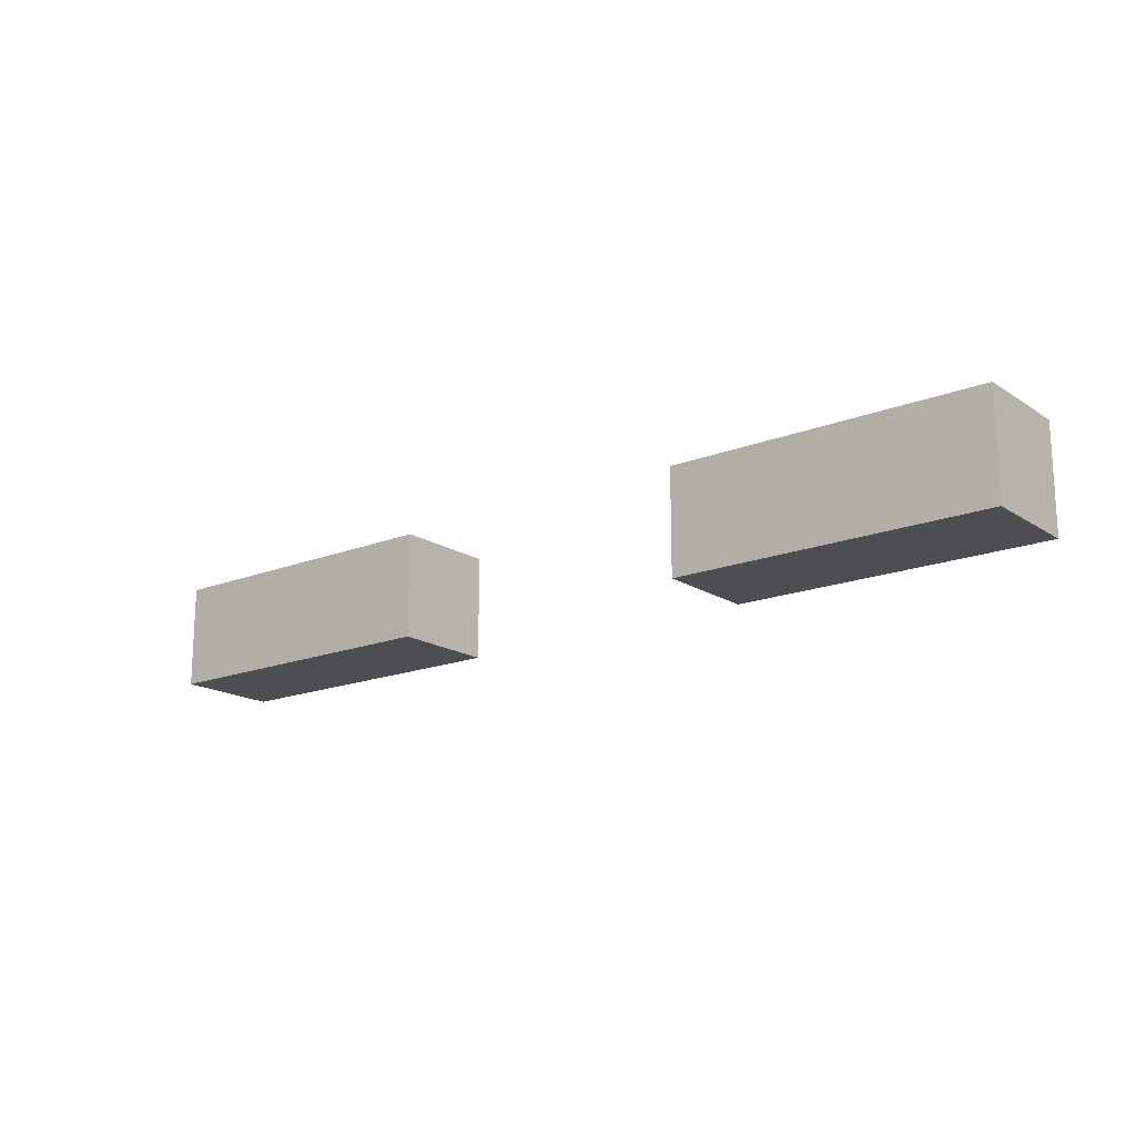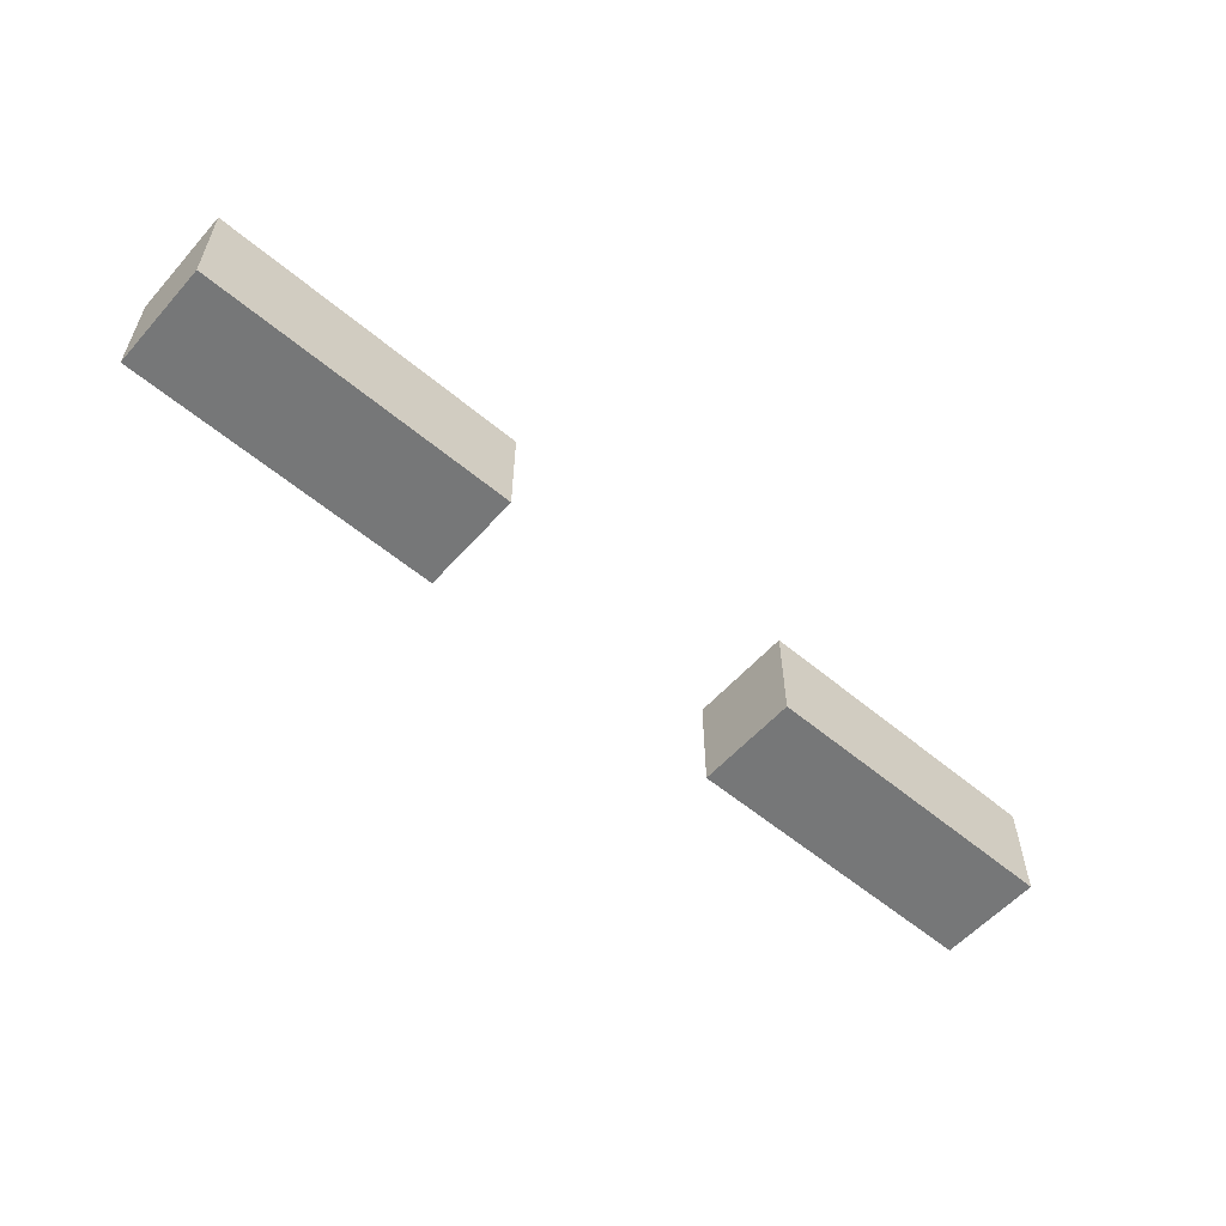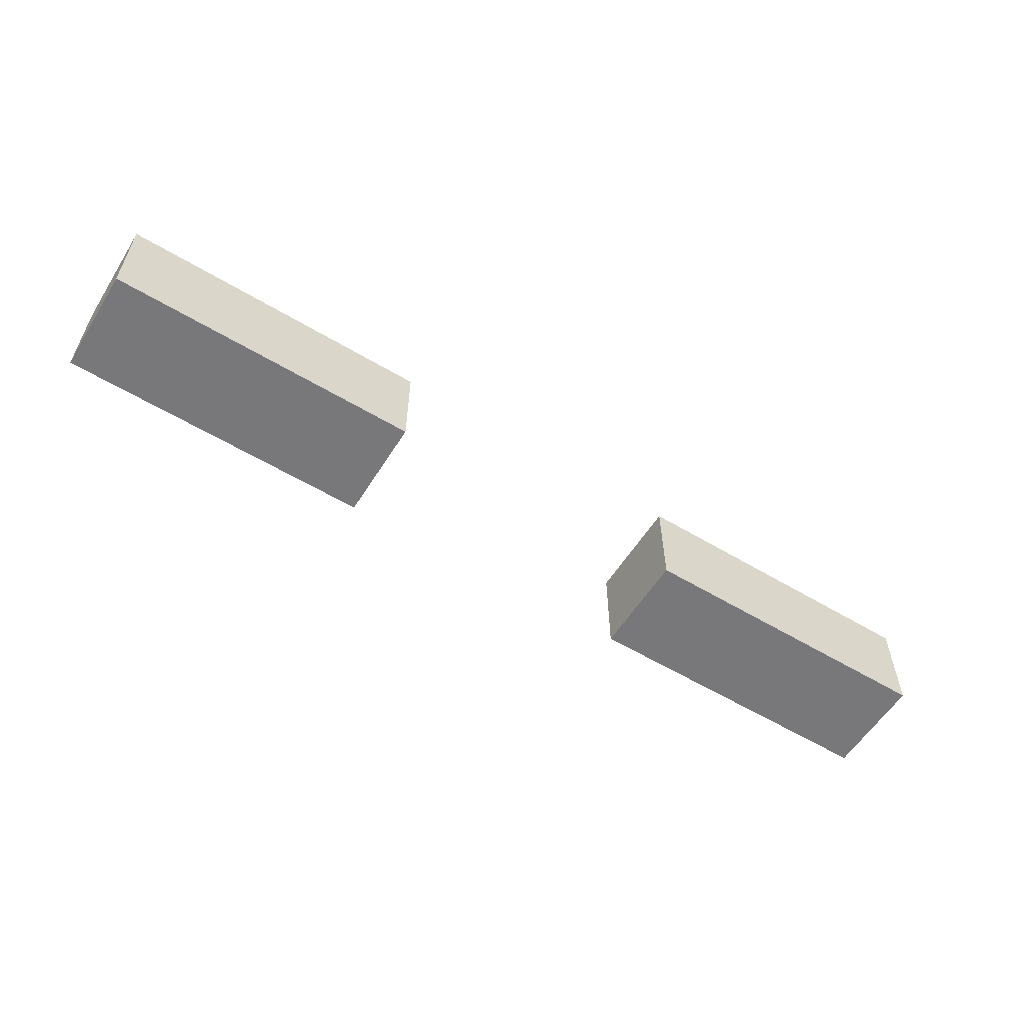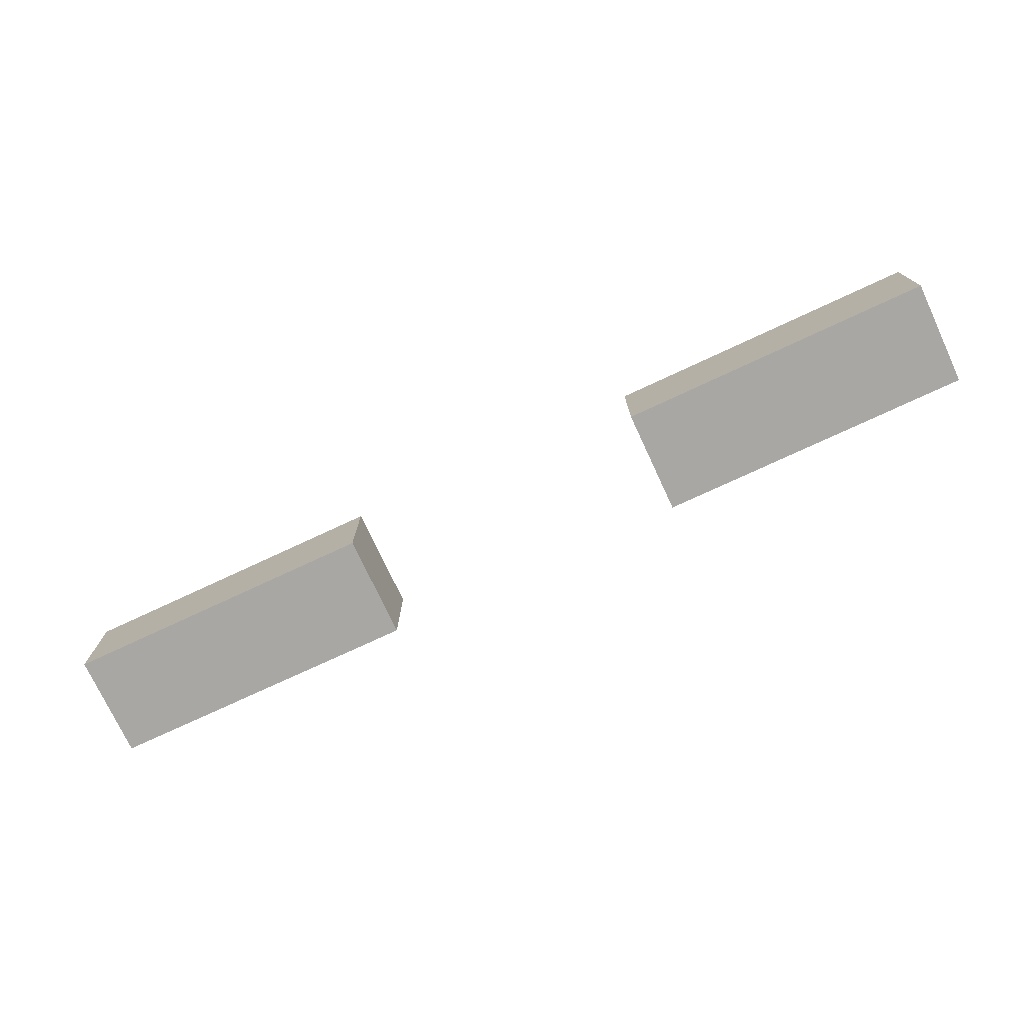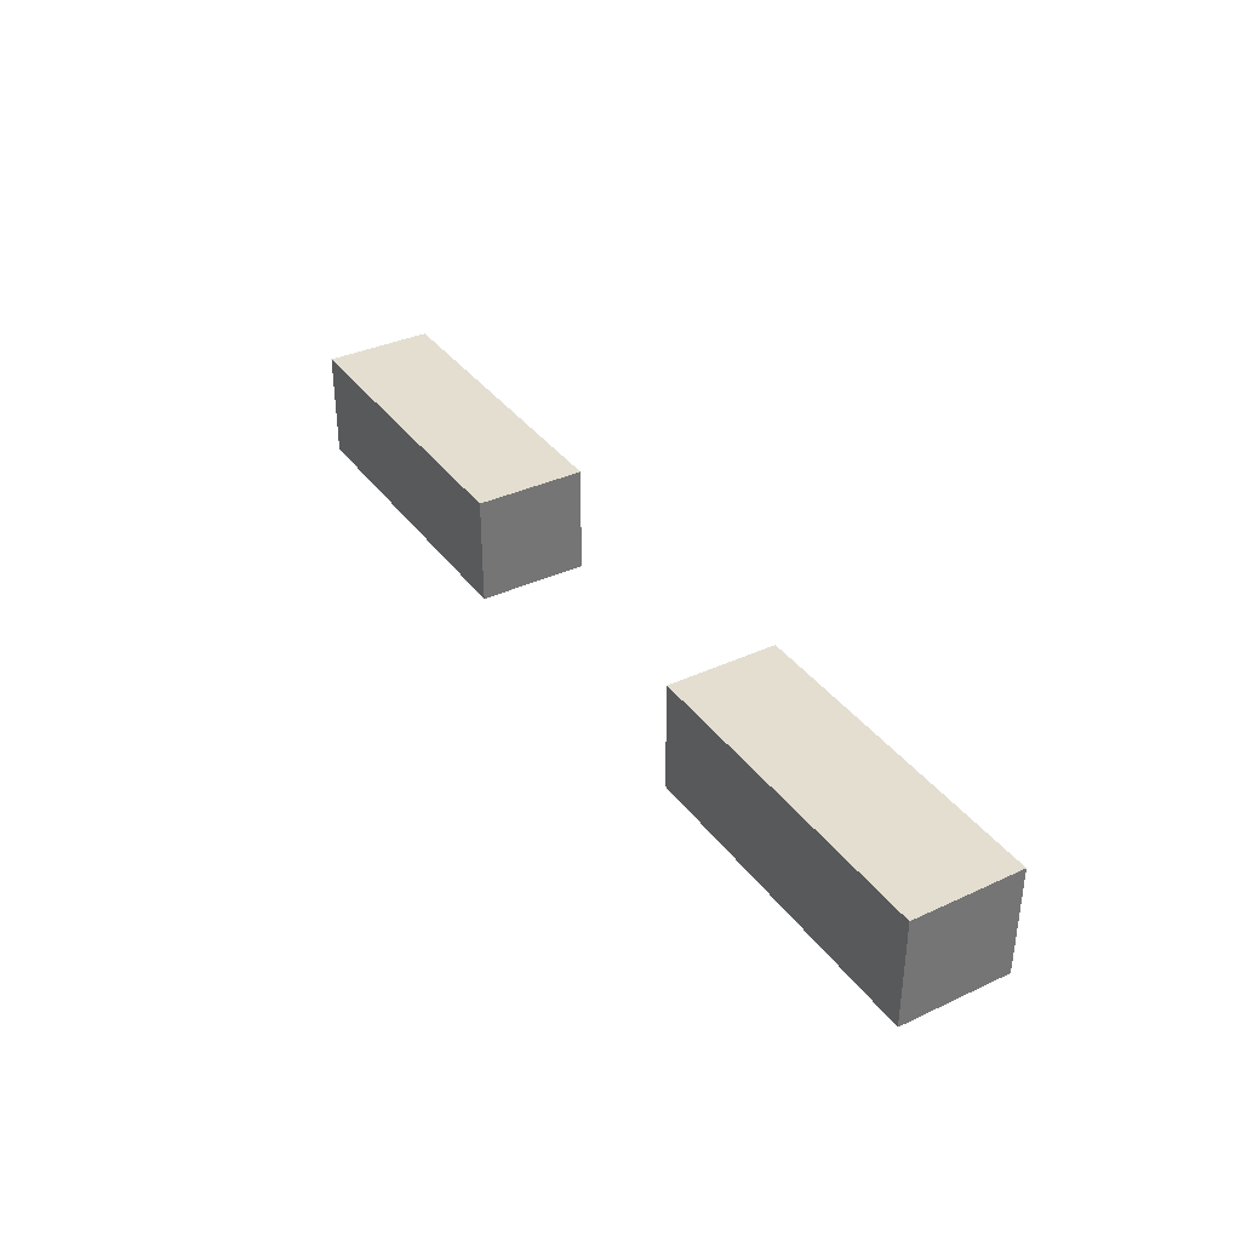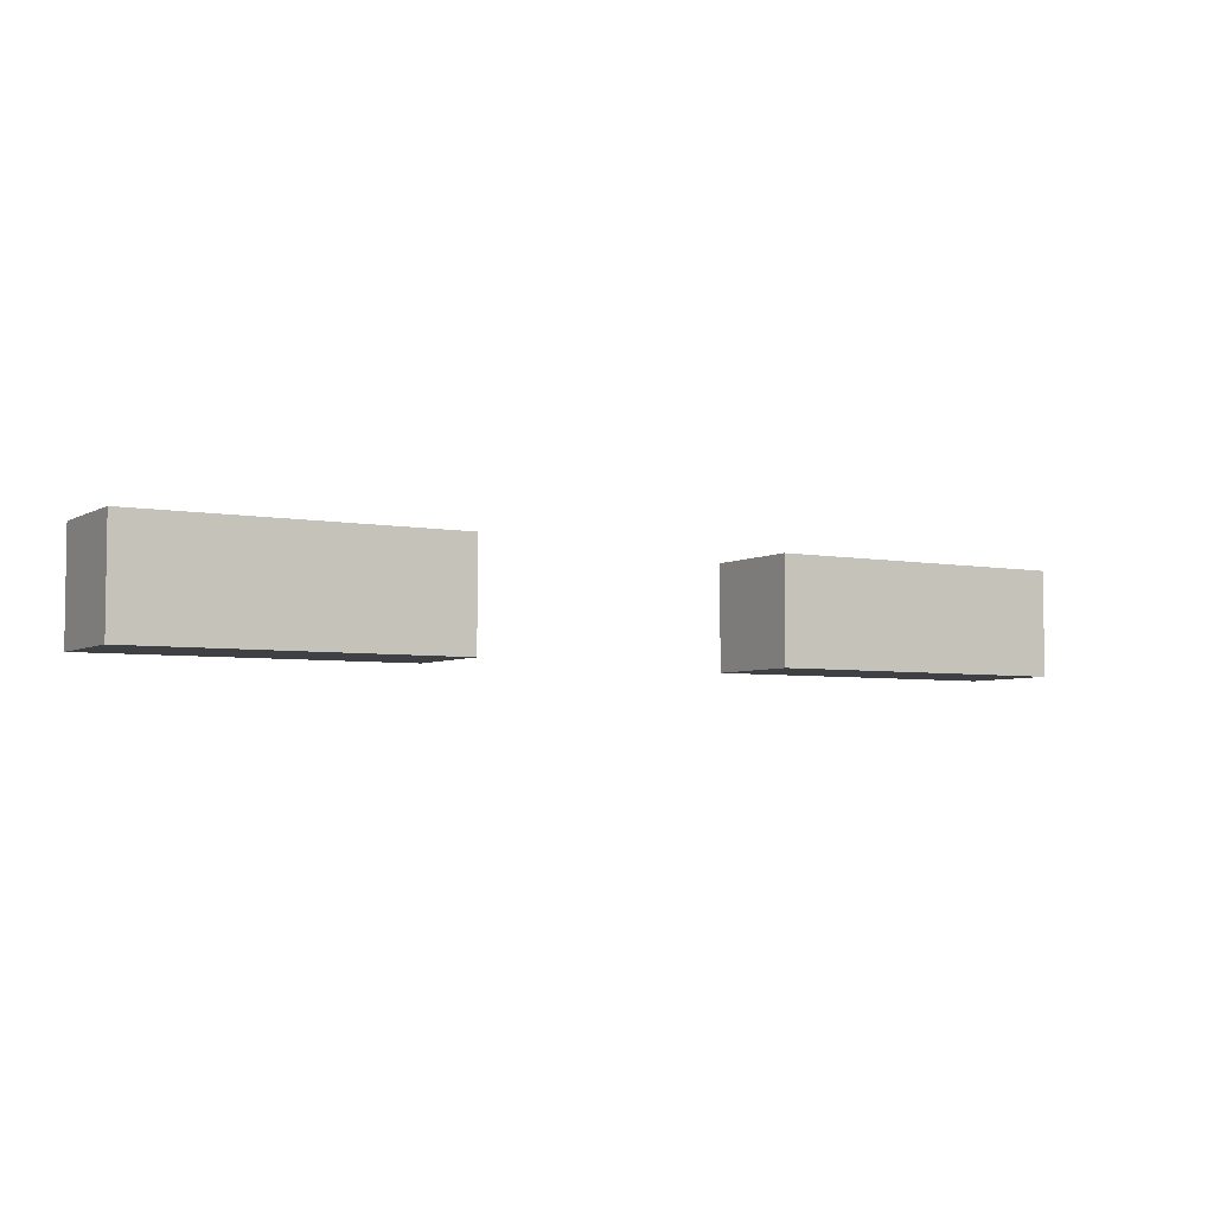
<metadata>
{"format":"obj","ext":"obj","renderer":"f3d","projection":"perspective","resolution":1024,"background":"white","views":[{"elev":-17.2,"azim":38.2,"up":"+Y"},{"elev":-57.0,"azim":-41.1,"up":"+Z"},{"elev":-57.6,"azim":148.1,"up":"+Y"},{"elev":-74.8,"azim":-155.0,"up":"+Y"},{"elev":35.7,"azim":58.7,"up":"+Y"},{"elev":-4.8,"azim":-31.0,"up":"+Z"}]}
</metadata>
<code>
o
v -0.5 -1.3 -0.05
v -0.5 -1.3 -0.15
v -0.5 -1.2 -0.05
v -0.5 -1.2 -0.15
v 0.1 -1.3 -0.05
v 0.1 -1.3 -0.15
v 0.1 -1.2 -0.05
v 0.1 -1.2 -0.15
v -0.2 -1.3 -0.05
v -0.2 -1.3 -0.15
v -0.2 -1.2 -0.05
v -0.2 -1.2 -0.15
v 0.4 -1.3 -0.05
v 0.4 -1.3 -0.15
v 0.4 -1.2 -0.05
v 0.4 -1.2 -0.15
v -0.5 -1.3 -0.05
v -0.5 -1.2 -0.05
v -0.2 -1.3 -0.05
v -0.2 -1.2 -0.05
v 0.1 -1.3 -0.05
v 0.1 -1.2 -0.05
v 0.4 -1.3 -0.05
v 0.4 -1.2 -0.05
v -0.5 -1.3 -0.15
v -0.5 -1.2 -0.15
v -0.2 -1.3 -0.15
v -0.2 -1.2 -0.15
v 0.1 -1.3 -0.15
v 0.1 -1.2 -0.15
v 0.4 -1.3 -0.15
v 0.4 -1.2 -0.15
v -0.5 -1.3 -0.05
v -0.2 -1.3 -0.05
v 0.1 -1.3 -0.05
v 0.4 -1.3 -0.05
v -0.5 -1.3 -0.15
v -0.2 -1.3 -0.15
v 0.1 -1.3 -0.15
v 0.4 -1.3 -0.15
v -0.5 -1.2 -0.05
v -0.2 -1.2 -0.05
v 0.1 -1.2 -0.05
v 0.4 -1.2 -0.05
v -0.5 -1.2 -0.15
v -0.2 -1.2 -0.15
v 0.1 -1.2 -0.15
v 0.4 -1.2 -0.15
f 3 2 1
f 4 2 3
f 7 6 5
f 8 6 7
f 9 10 11
f 11 10 12
f 13 14 15
f 15 14 16
f 19 18 17
f 20 18 19
f 23 22 21
f 24 22 23
f 25 26 27
f 27 26 28
f 29 30 31
f 31 30 32
f 37 34 33
f 38 34 37
f 39 36 35
f 40 36 39
f 41 42 45
f 45 42 46
f 43 44 47
f 47 44 48

</code>
